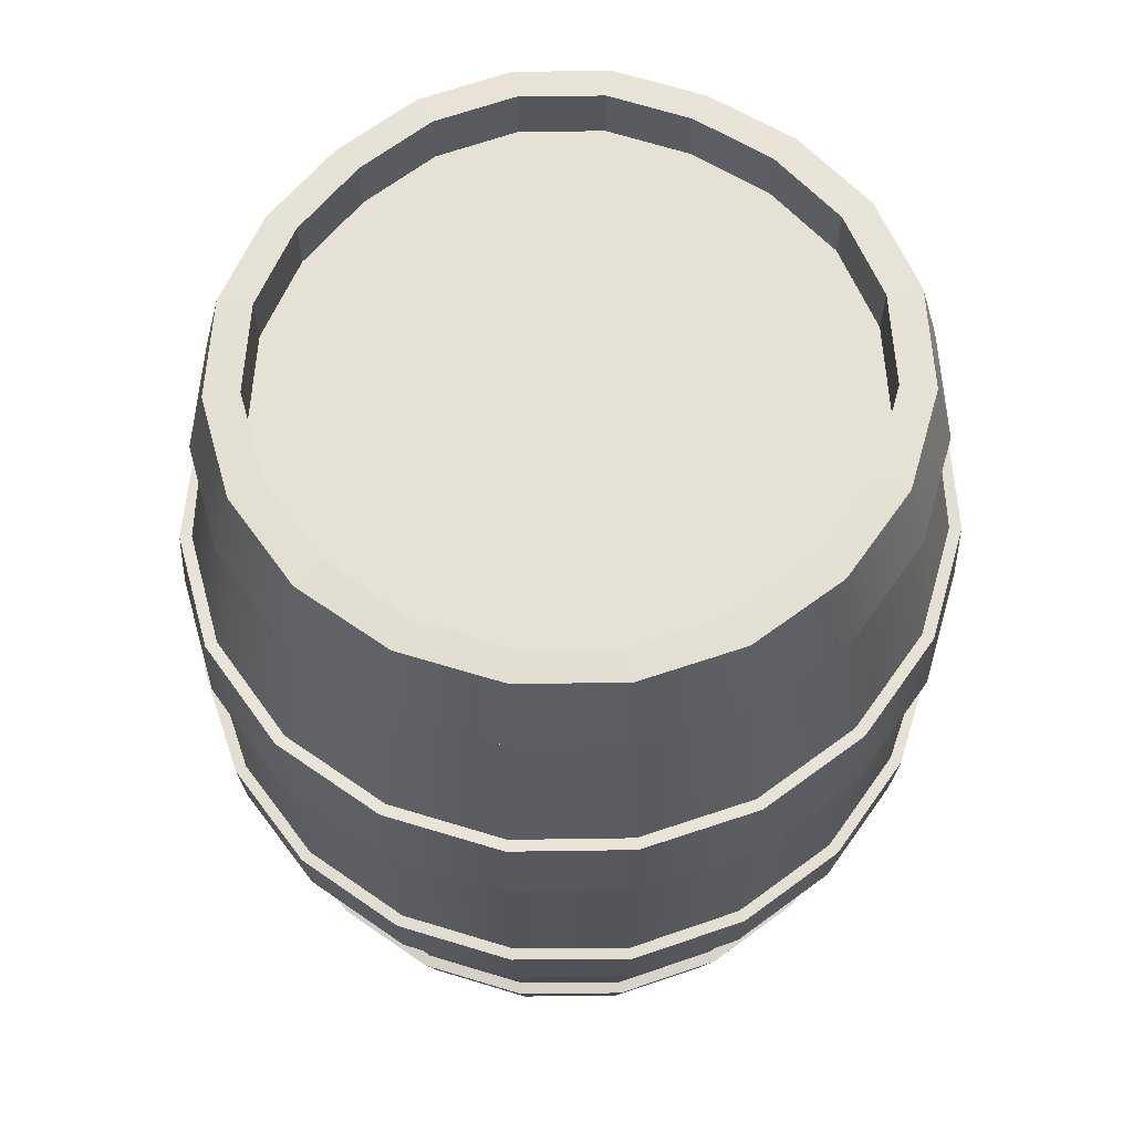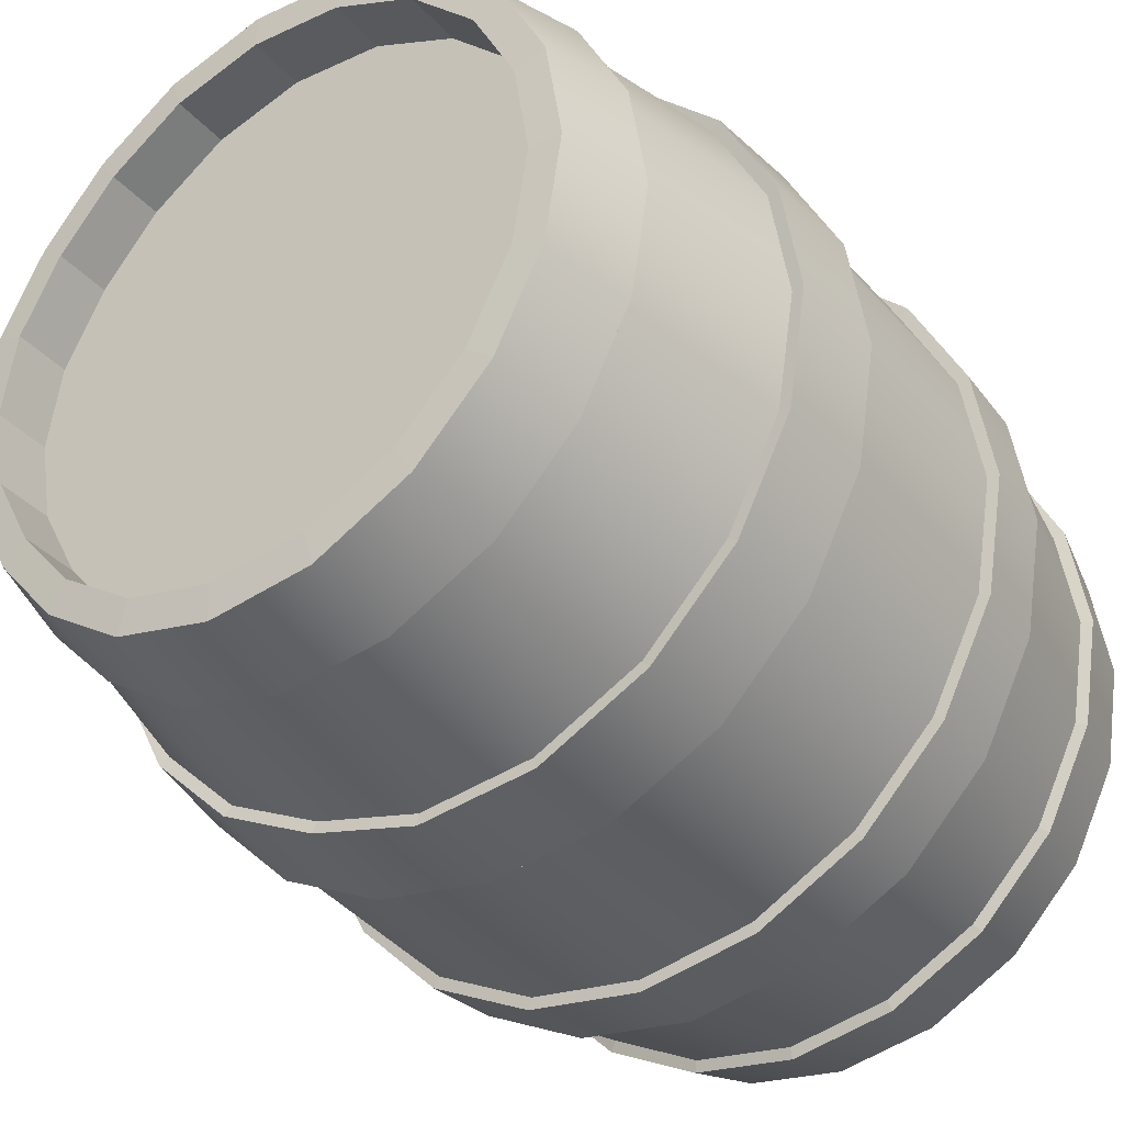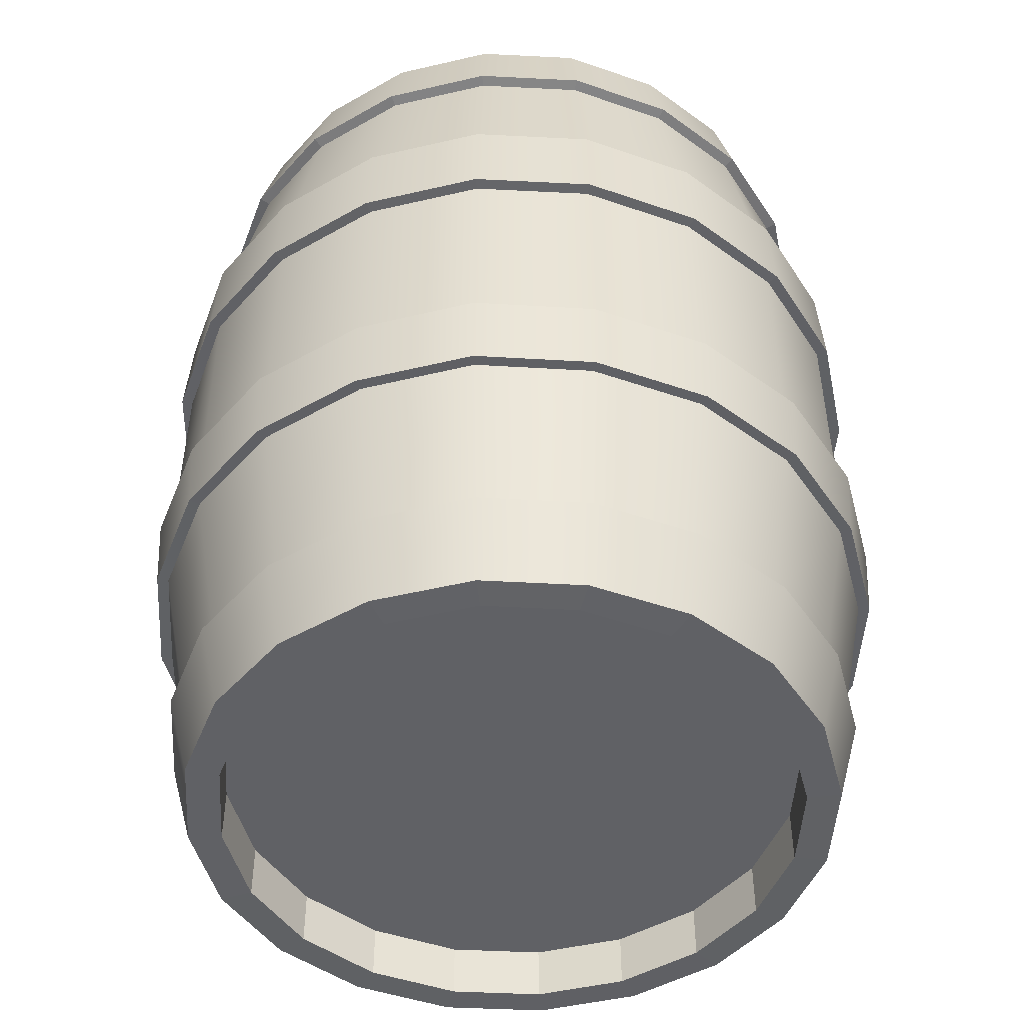
<metadata>
{"format":"obj","ext":"obj","renderer":"f3d","projection":"perspective","resolution":1024,"background":"white","views":[{"elev":64.6,"azim":-99.8,"up":"+Y"},{"elev":-35.9,"azim":-144.3,"up":"+Z"},{"elev":-48.0,"azim":-84.3,"up":"+Y"}]}
</metadata>
<code>
g default
v -0.00901 -2.416 -1.163
v -0.2592 -2.416 -1.663
v -0.6487 -2.416 -2.059
v -1.138 -2.416 -2.313
v -1.683 -2.416 -2.401
v -2.234 -2.416 -2.313
v -2.73 -2.416 -2.059
v -3.124 -2.416 -1.663
v -3.376 -2.416 -1.163
v -3.467 -2.416 -0.6102
v -3.376 -2.416 -0.05704
v -3.124 -2.416 0.442
v -2.73 -2.416 0.8381
v -2.233 -2.416 1.092
v -1.683 -2.416 1.18
v -1.139 -2.416 1.092
v -0.6487 -2.416 0.8381
v -0.2592 -2.416 0.4421
v -0.009012 -2.416 -0.05698
v 0.07717 -2.415 -0.6102
v 0.1667 -1.532 -1.215
v -0.1096 -1.532 -1.761
v -0.54 -1.532 -2.194
v -1.08 -1.532 -2.472
v -1.683 -1.532 -2.568
v -2.287 -1.532 -2.472
v -2.831 -1.532 -2.194
v -3.263 -1.532 -1.761
v -3.54 -1.532 -1.215
v -3.641 -1.532 -0.6102
v -3.54 -1.532 -0.005177
v -3.263 -1.532 0.5407
v -2.831 -1.532 0.9738
v -2.287 -1.532 1.252
v -1.683 -1.532 1.348
v -1.082 -1.532 1.252
v -0.54 -1.532 0.9738
v -0.1096 -1.532 0.5407
v 0.1667 -1.532 -0.005177
v 0.2619 -1.532 -0.6102
v 0.1965 -1.118 -1.223
v -0.08428 -1.118 -1.776
v -0.5216 -1.118 -2.215
v -1.072 -1.118 -2.496
v -1.683 -1.118 -2.594
v -2.295 -1.118 -2.496
v -2.847 -1.118 -2.215
v -3.285 -1.118 -1.776
v -3.566 -1.118 -1.223
v -3.668 -1.118 -0.6102
v -3.566 -1.118 0.002632
v -3.285 -1.118 0.5555
v -2.847 -1.118 0.9943
v -2.295 -1.118 1.276
v -1.683 -1.118 1.373
v -1.073 -1.118 1.276
v -0.5216 -1.118 0.9943
v -0.08428 -1.118 0.5555
v 0.1965 -1.118 0.002639
v 0.2933 -1.118 -0.6102
v 0.1434 0.01243 -1.206
v -0.1295 0.01253 -1.744
v -0.5569 0.01229 -2.17
v -1.093 0.01271 -2.444
v -1.683 0.01703 -2.555
v -2.291 0.01733 -2.49
v -2.85 0.0173 -2.219
v -3.29 0.01727 -1.779
v -3.572 0.01725 -1.225
v -3.669 0.01724 -0.6102
v -3.572 0.01725 0.004341
v -3.29 0.01727 0.5588
v -2.85 0.0173 0.9987
v -2.291 0.01733 1.27
v -1.683 0.01703 1.335
v -1.091 0.0127 1.224
v -0.5544 0.01269 0.9497
v -0.1295 0.01255 0.5231
v 0.1434 0.01243 -0.01438
v 0.2374 0.01239 -0.6102
v 0.05648 0.5218 -1.179
v -0.2036 0.5218 -1.692
v -0.616 0.5218 -2.1
v -1.124 0.5218 -2.361
v -1.683 0.5218 -2.518
v -2.281 0.5218 -2.461
v -2.831 0.5218 -2.194
v -3.263 0.5218 -1.761
v -3.54 0.5218 -1.215
v -3.636 0.5218 -0.6102
v -3.54 0.5218 -0.005177
v -3.263 0.5218 0.5407
v -2.831 0.5218 0.9738
v -2.281 0.5218 1.24
v -1.683 0.5218 1.298
v -1.122 0.5218 1.141
v -0.6081 0.5218 0.8792
v -0.2034 0.5218 0.4719
v 0.05648 0.5218 -0.04133
v 0.146 0.5218 -0.6102
v -0.1598 1.422 -1.108
v -0.3959 1.423 -1.558
v -0.7461 1.428 -1.924
v -1.172 1.427 -2.215
v -1.683 1.425 -2.352
v -2.227 1.425 -2.298
v -2.727 1.424 -2.055
v -3.12 1.425 -1.66
v -3.372 1.425 -1.162
v -3.459 1.425 -0.6102
v -3.372 1.425 -0.05849
v -3.12 1.425 0.4393
v -2.727 1.424 0.8343
v -2.227 1.425 1.077
v -1.683 1.425 1.132
v -1.171 1.427 0.9949
v -0.741 1.428 0.7038
v -0.3873 1.422 0.3373
v -0.1579 1.423 -0.1122
v -0.07942 1.424 -0.6102
v -0.224 -2.901 -1.088
v -0.4422 -2.901 -1.52
v -0.7819 -2.901 -1.862
v -1.209 -2.901 -2.082
v -1.684 -2.901 -2.158
v -2.165 -2.901 -2.082
v -2.6 -2.901 -1.862
v -2.944 -2.901 -1.52
v -3.166 -2.901 -1.088
v -3.244 -2.901 -0.6102
v -3.166 -2.901 -0.132
v -2.944 -2.901 0.2994
v -2.6 -2.901 0.6418
v -2.163 -2.901 0.8616
v -1.684 -2.901 0.9373
v -1.21 -2.901 0.8616
v -0.7819 -2.901 0.6417
v -0.4422 -2.901 0.2994
v -0.224 -2.901 -0.132
v -0.1489 -2.901 -0.6102
v -0.3665 1.891 -1.036
v -0.5699 1.891 -1.419
v -0.8559 1.891 -1.756
v -1.232 1.891 -2.009
v -1.684 1.891 -2.122
v -2.162 1.891 -2.073
v -2.6 1.891 -1.862
v -2.944 1.891 -1.52
v -3.166 1.891 -1.088
v -3.242 1.891 -0.6102
v -3.166 1.891 -0.132
v -2.944 1.891 0.2994
v -2.6 1.891 0.6418
v -2.162 1.891 0.8527
v -1.684 1.891 0.9011
v -1.232 1.891 0.7885
v -0.8523 1.891 0.5355
v -0.563 1.891 0.1989
v -0.3603 1.891 -0.1849
v -0.2922 1.891 -0.6102
v -0.224 -2.605 -1.088
v -0.4422 -2.605 -1.52
v -1.684 -2.605 -0.6102
v -0.7819 -2.605 -1.862
v -1.209 -2.605 -2.082
v -1.684 -2.605 -2.158
v -2.165 -2.605 -2.082
v -2.6 -2.605 -1.862
v -2.944 -2.605 -1.52
v -3.166 -2.605 -1.088
v -3.244 -2.605 -0.6102
v -3.166 -2.605 -0.132
v -2.944 -2.605 0.2994
v -2.6 -2.605 0.6418
v -2.163 -2.605 0.8616
v -1.684 -2.605 0.9373
v -1.21 -2.605 0.8616
v -0.7819 -2.605 0.6417
v -0.4422 -2.605 0.2994
v -0.224 -2.605 -0.132
v -0.1489 -2.605 -0.6102
v -0.3665 1.595 -1.036
v -0.5699 1.595 -1.419
v -1.684 1.595 -0.6102
v -0.8559 1.595 -1.756
v -1.232 1.595 -2.009
v -1.684 1.595 -2.122
v -2.162 1.595 -2.073
v -2.6 1.595 -1.862
v -2.944 1.595 -1.52
v -3.166 1.595 -1.088
v -3.242 1.595 -0.6102
v -3.166 1.595 -0.132
v -2.944 1.595 0.2994
v -2.6 1.595 0.6418
v -2.162 1.595 0.8527
v -1.684 1.595 0.9011
v -1.232 1.595 0.7885
v -0.8523 1.595 0.5355
v -0.563 1.595 0.1989
v -0.3603 1.595 -0.1849
v -0.2922 1.595 -0.6102
v -0.06985 -2.894 -1.144
v -0.3107 -2.894 -1.626
v -0.2101 -2.431 -1.697
v 0.04836 -2.431 -1.182
v -0.6859 -2.893 -2.009
v -0.6128 -2.431 -2.107
v -1.158 -2.893 -2.255
v -1.119 -2.431 -2.37
v -1.683 -2.893 -2.339
v -1.683 -2.431 -2.461
v -2.215 -2.893 -2.255
v -2.252 -2.431 -2.37
v -2.695 -2.893 -2.009
v -2.765 -2.431 -2.107
v -3.075 -2.893 -1.626
v -3.172 -2.431 -1.698
v -3.319 -2.893 -1.145
v -3.434 -2.431 -1.182
v -3.406 -2.893 -0.6102
v -3.528 -2.431 -0.6102
v -3.319 -2.893 -0.07587
v -3.434 -2.431 -0.03837
v -3.075 -2.893 0.4059
v -3.172 -2.431 0.4773
v -2.695 -2.893 0.7885
v -2.765 -2.431 0.8867
v -2.212 -2.893 1.034
v -2.251 -2.431 1.15
v -1.683 -2.893 1.119
v -1.683 -2.431 1.24
v -1.159 -2.893 1.034
v -1.121 -2.431 1.15
v -0.6859 -2.893 0.7882
v -0.6128 -2.431 0.8865
v -0.3107 -2.894 0.4056
v -0.2101 -2.431 0.477
v -0.06985 -2.894 -0.07628
v 0.04836 -2.431 -0.03872
v 0.01308 -2.894 -0.6102
v 0.1374 -2.431 -0.6102
v 0.2257 -1.537 -1.234
v -0.05934 -1.536 -1.797
v -0.03402 -1.122 -1.812
v 0.2555 -1.122 -1.242
v -0.5034 -1.536 -2.244
v -0.485 -1.122 -2.265
v -1.061 -1.536 -2.531
v -1.053 -1.122 -2.555
v -1.683 -1.536 -2.63
v -1.683 -1.122 -2.655
v -2.306 -1.536 -2.531
v -2.314 -1.122 -2.555
v -2.868 -1.536 -2.244
v -2.883 -1.122 -2.265
v -3.313 -1.536 -1.797
v -3.335 -1.122 -1.812
v -3.599 -1.536 -1.235
v -3.625 -1.122 -1.242
v -3.703 -1.536 -0.6102
v -3.73 -1.122 -0.6102
v -3.599 -1.536 0.01414
v -3.625 -1.122 0.02195
v -3.313 -1.536 0.5769
v -3.335 -1.122 0.5918
v -2.868 -1.536 1.024
v -2.883 -1.122 1.044
v -2.306 -1.536 1.311
v -2.314 -1.122 1.335
v -1.683 -1.536 1.41
v -1.683 -1.122 1.435
v -1.063 -1.536 1.311
v -1.053 -1.122 1.335
v -0.5034 -1.536 1.024
v -0.485 -1.122 1.044
v -0.05934 -1.536 0.5769
v -0.03402 -1.122 0.5917
v 0.2257 -1.537 0.01383
v 0.2555 -1.122 0.02165
v 0.3239 -1.537 -0.6102
v 0.3552 -1.122 -0.6102
v 0.2016 0.02332 -1.225
v -0.08006 0.02343 -1.78
v -0.1542 0.5327 -1.728
v 0.1147 0.5327 -1.198
v -0.5209 0.02315 -2.22
v -0.58 0.5326 -2.149
v -1.072 0.02187 -2.502
v -1.103 0.5309 -2.419
v -1.68 0.02293 -2.617
v -1.68 0.5277 -2.58
v -2.308 0.02134 -2.55
v -2.298 0.5258 -2.52
v -2.886 0.02118 -2.27
v -2.867 0.5256 -2.245
v -3.34 0.02123 -1.816
v -3.313 0.5257 -1.797
v -3.631 0.02126 -1.244
v -3.599 0.5258 -1.234
v -3.731 0.02128 -0.6102
v -3.698 0.5258 -0.6102
v -3.631 0.02126 0.0234
v -3.599 0.5258 0.01388
v -3.34 0.02123 0.5951
v -3.313 0.5257 0.577
v -2.886 0.02118 1.049
v -2.867 0.5256 1.024
v -2.308 0.02134 1.329
v -2.298 0.5258 1.3
v -1.68 0.02293 1.396
v -1.68 0.5277 1.359
v -1.07 0.02179 1.281
v -1.101 0.5309 1.198
v -0.5184 0.02337 0.9991
v -0.572 0.5324 0.9286
v -0.07987 0.02332 0.5589
v -0.1538 0.5325 0.5077
v 0.2016 0.02331 0.004385
v 0.1147 0.5326 -0.02256
v 0.2986 0.02331 -0.6102
v 0.2072 0.5327 -0.6102
v -0.1028 1.438 -1.127
v -0.3463 1.438 -1.592
v -0.4463 1.883 -1.517
v -0.2221 1.884 -1.088
v -0.7062 1.442 -1.97
v -0.7607 1.881 -1.891
v -1.147 1.441 -2.27
v -1.177 1.881 -2.174
v -1.679 1.44 -2.412
v -1.679 1.882 -2.3
v -2.244 1.439 -2.356
v -2.209 1.883 -2.246
v -2.762 1.439 -2.104
v -2.694 1.883 -2.009
v -3.169 1.439 -1.695
v -3.075 1.883 -1.626
v -3.429 1.44 -1.18
v -3.32 1.883 -1.144
v -3.519 1.44 -0.6102
v -3.404 1.883 -0.6102
v -3.429 1.44 -0.03999
v -3.32 1.883 -0.07604
v -3.169 1.439 0.4745
v -3.075 1.883 0.4059
v -2.762 1.439 0.8833
v -2.694 1.883 0.7888
v -2.244 1.439 1.135
v -2.209 1.883 1.025
v -1.679 1.44 1.192
v -1.679 1.882 1.08
v -1.146 1.441 1.05
v -1.176 1.881 0.9533
v -0.7012 1.442 0.7495
v -0.757 1.882 0.671
v -0.3377 1.437 0.3716
v -0.4389 1.883 0.2966
v -0.1008 1.439 -0.09352
v -0.2153 1.884 -0.1329
v -0.01929 1.439 -0.6105
v -0.1397 1.884 -0.6105
g pCylinder1
f 203 204 205 206
f 204 207 208 205
f 207 209 210 208
f 209 211 212 210
f 211 213 214 212
f 213 215 216 214
f 215 217 218 216
f 217 219 220 218
f 219 221 222 220
f 221 223 224 222
f 223 225 226 224
f 225 227 228 226
f 227 229 230 228
f 229 231 232 230
f 231 233 234 232
f 233 235 236 234
f 235 237 238 236
f 237 239 240 238
f 239 241 242 240
f 241 203 206 242
f 1 2 22 21
f 2 3 23 22
f 3 4 24 23
f 4 5 25 24
f 5 6 26 25
f 6 7 27 26
f 7 8 28 27
f 8 9 29 28
f 9 10 30 29
f 10 11 31 30
f 11 12 32 31
f 12 13 33 32
f 13 14 34 33
f 14 15 35 34
f 15 16 36 35
f 16 17 37 36
f 17 18 38 37
f 18 19 39 38
f 19 20 40 39
f 20 1 21 40
f 243 244 245 246
f 244 247 248 245
f 247 249 250 248
f 249 251 252 250
f 251 253 254 252
f 253 255 256 254
f 255 257 258 256
f 257 259 260 258
f 259 261 262 260
f 261 263 264 262
f 263 265 266 264
f 265 267 268 266
f 267 269 270 268
f 269 271 272 270
f 271 273 274 272
f 273 275 276 274
f 275 277 278 276
f 277 279 280 278
f 279 281 282 280
f 281 243 246 282
f 41 42 62 61
f 42 43 63 62
f 43 44 64 63
f 44 45 65 64
f 45 46 66 65
f 46 47 67 66
f 47 48 68 67
f 48 49 69 68
f 49 50 70 69
f 50 51 71 70
f 51 52 72 71
f 52 53 73 72
f 53 54 74 73
f 54 55 75 74
f 55 56 76 75
f 56 57 77 76
f 57 58 78 77
f 58 59 79 78
f 59 60 80 79
f 60 41 61 80
f 283 284 285 286
f 284 287 288 285
f 287 289 290 288
f 289 291 292 290
f 291 293 294 292
f 293 295 296 294
f 295 297 298 296
f 297 299 300 298
f 299 301 302 300
f 301 303 304 302
f 303 305 306 304
f 305 307 308 306
f 307 309 310 308
f 309 311 312 310
f 311 313 314 312
f 313 315 316 314
f 315 317 318 316
f 317 319 320 318
f 319 321 322 320
f 321 283 286 322
f 81 82 102 101
f 82 83 103 102
f 83 84 104 103
f 84 85 105 104
f 85 86 106 105
f 86 87 107 106
f 87 88 108 107
f 88 89 109 108
f 89 90 110 109
f 90 91 111 110
f 91 92 112 111
f 92 93 113 112
f 93 94 114 113
f 94 95 115 114
f 95 96 116 115
f 96 97 117 116
f 97 98 118 117
f 98 99 119 118
f 99 100 120 119
f 100 81 101 120
f 323 324 325 326
f 324 327 328 325
f 327 329 330 328
f 329 331 332 330
f 331 333 334 332
f 333 335 336 334
f 335 337 338 336
f 337 339 340 338
f 339 341 342 340
f 341 343 344 342
f 343 345 346 344
f 345 347 348 346
f 347 349 350 348
f 349 351 352 350
f 351 353 354 352
f 353 355 356 354
f 355 357 358 356
f 357 359 360 358
f 359 361 362 360
f 361 323 326 362
f 162 161 163
f 164 162 163
f 165 164 163
f 166 165 163
f 167 166 163
f 168 167 163
f 169 168 163
f 170 169 163
f 171 170 163
f 172 171 163
f 173 172 163
f 174 173 163
f 175 174 163
f 176 175 163
f 177 176 163
f 178 177 163
f 179 178 163
f 180 179 163
f 181 180 163
f 161 181 163
f 182 183 184
f 183 185 184
f 185 186 184
f 186 187 184
f 187 188 184
f 188 189 184
f 189 190 184
f 190 191 184
f 191 192 184
f 192 193 184
f 193 194 184
f 194 195 184
f 195 196 184
f 196 197 184
f 197 198 184
f 198 199 184
f 199 200 184
f 200 201 184
f 201 202 184
f 202 182 184
f 142 141 326 325
f 143 142 325 328
f 144 143 328 330
f 145 144 330 332
f 146 145 332 334
f 147 146 334 336
f 148 147 336 338
f 149 148 338 340
f 150 149 340 342
f 151 150 342 344
f 152 151 344 346
f 153 152 346 348
f 154 153 348 350
f 155 154 350 352
f 156 155 352 354
f 157 156 354 356
f 158 157 356 358
f 159 158 358 360
f 160 159 360 362
f 141 160 362 326
f 122 121 161 162
f 123 122 162 164
f 124 123 164 165
f 125 124 165 166
f 126 125 166 167
f 127 126 167 168
f 128 127 168 169
f 129 128 169 170
f 130 129 170 171
f 131 130 171 172
f 132 131 172 173
f 133 132 173 174
f 134 133 174 175
f 135 134 175 176
f 136 135 176 177
f 137 136 177 178
f 138 137 178 179
f 139 138 179 180
f 140 139 180 181
f 121 140 181 161
f 141 142 183 182
f 142 143 185 183
f 143 144 186 185
f 144 145 187 186
f 145 146 188 187
f 146 147 189 188
f 147 148 190 189
f 148 149 191 190
f 149 150 192 191
f 150 151 193 192
f 151 152 194 193
f 152 153 195 194
f 153 154 196 195
f 154 155 197 196
f 155 156 198 197
f 156 157 199 198
f 157 158 200 199
f 158 159 201 200
f 159 160 202 201
f 160 141 182 202
f 122 204 203 121
f 2 1 206 205
f 123 207 204 122
f 3 2 205 208
f 124 209 207 123
f 4 3 208 210
f 125 211 209 124
f 5 4 210 212
f 126 213 211 125
f 6 5 212 214
f 127 215 213 126
f 7 6 214 216
f 128 217 215 127
f 8 7 216 218
f 129 219 217 128
f 9 8 218 220
f 130 221 219 129
f 10 9 220 222
f 131 223 221 130
f 11 10 222 224
f 132 225 223 131
f 12 11 224 226
f 133 227 225 132
f 13 12 226 228
f 134 229 227 133
f 14 13 228 230
f 135 231 229 134
f 15 14 230 232
f 136 233 231 135
f 16 15 232 234
f 137 235 233 136
f 17 16 234 236
f 138 237 235 137
f 18 17 236 238
f 139 239 237 138
f 19 18 238 240
f 140 241 239 139
f 20 19 240 242
f 121 203 241 140
f 1 20 242 206
f 21 22 244 243
f 42 41 246 245
f 22 23 247 244
f 43 42 245 248
f 23 24 249 247
f 44 43 248 250
f 24 25 251 249
f 45 44 250 252
f 25 26 253 251
f 46 45 252 254
f 26 27 255 253
f 47 46 254 256
f 27 28 257 255
f 48 47 256 258
f 28 29 259 257
f 49 48 258 260
f 29 30 261 259
f 50 49 260 262
f 30 31 263 261
f 51 50 262 264
f 31 32 265 263
f 52 51 264 266
f 32 33 267 265
f 53 52 266 268
f 33 34 269 267
f 54 53 268 270
f 34 35 271 269
f 55 54 270 272
f 35 36 273 271
f 56 55 272 274
f 36 37 275 273
f 57 56 274 276
f 37 38 277 275
f 58 57 276 278
f 38 39 279 277
f 59 58 278 280
f 39 40 281 279
f 60 59 280 282
f 40 21 243 281
f 41 60 282 246
f 61 62 284 283
f 82 81 286 285
f 62 63 287 284
f 83 82 285 288
f 63 64 289 287
f 84 83 288 290
f 64 65 291 289
f 85 84 290 292
f 65 66 293 291
f 86 85 292 294
f 66 67 295 293
f 87 86 294 296
f 67 68 297 295
f 88 87 296 298
f 68 69 299 297
f 89 88 298 300
f 69 70 301 299
f 90 89 300 302
f 70 71 303 301
f 91 90 302 304
f 71 72 305 303
f 92 91 304 306
f 72 73 307 305
f 93 92 306 308
f 73 74 309 307
f 94 93 308 310
f 74 75 311 309
f 95 94 310 312
f 75 76 313 311
f 96 95 312 314
f 76 77 315 313
f 97 96 314 316
f 77 78 317 315
f 98 97 316 318
f 78 79 319 317
f 99 98 318 320
f 79 80 321 319
f 100 99 320 322
f 80 61 283 321
f 81 100 322 286
f 101 102 324 323
f 102 103 327 324
f 103 104 329 327
f 104 105 331 329
f 105 106 333 331
f 106 107 335 333
f 107 108 337 335
f 108 109 339 337
f 109 110 341 339
f 110 111 343 341
f 111 112 345 343
f 112 113 347 345
f 113 114 349 347
f 114 115 351 349
f 115 116 353 351
f 116 117 355 353
f 117 118 357 355
f 118 119 359 357
f 119 120 361 359
f 120 101 323 361

</code>
